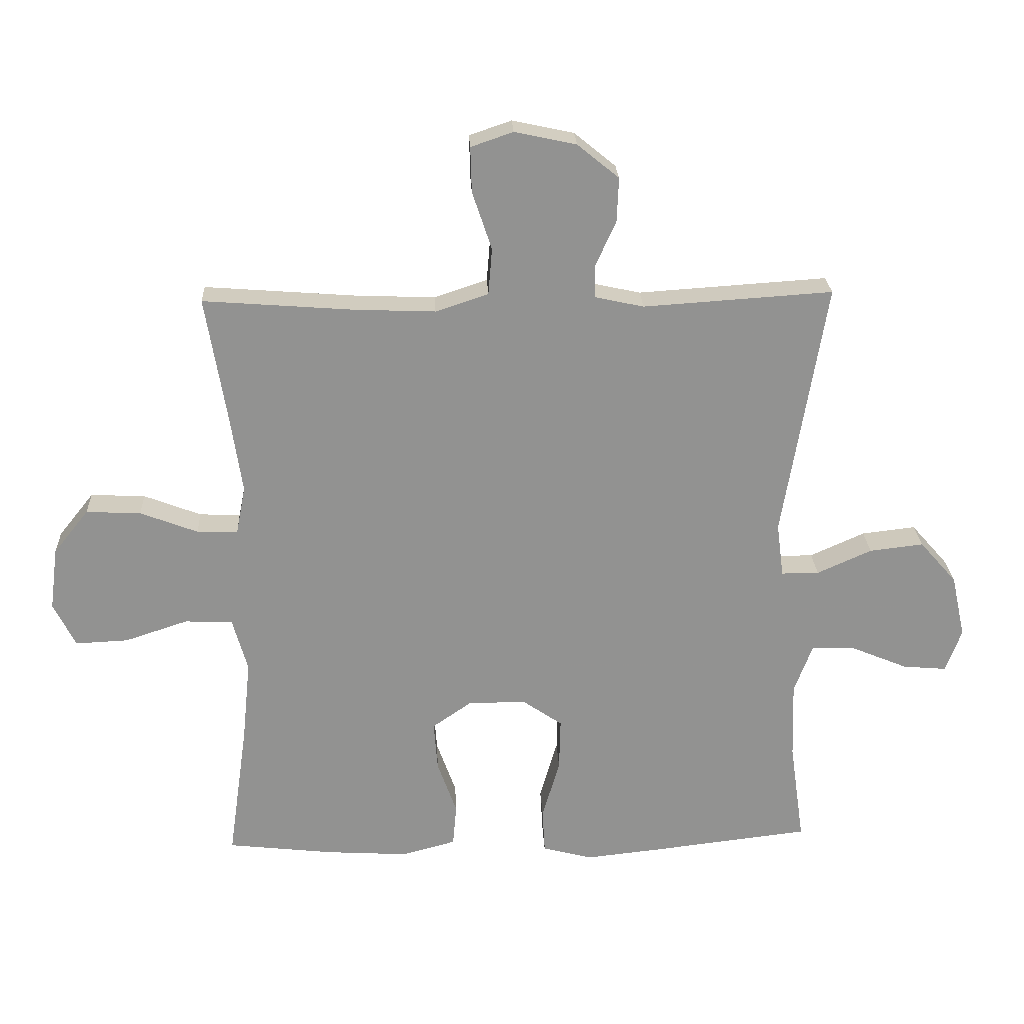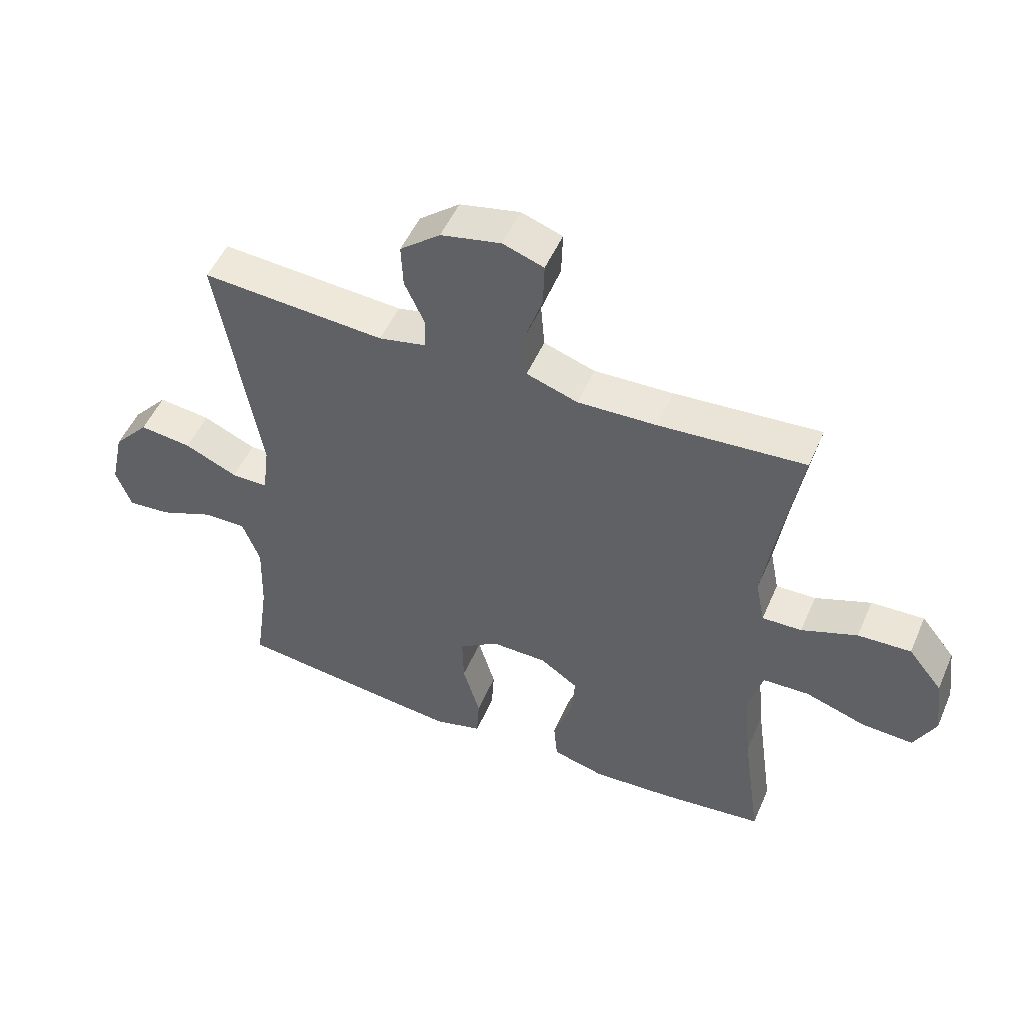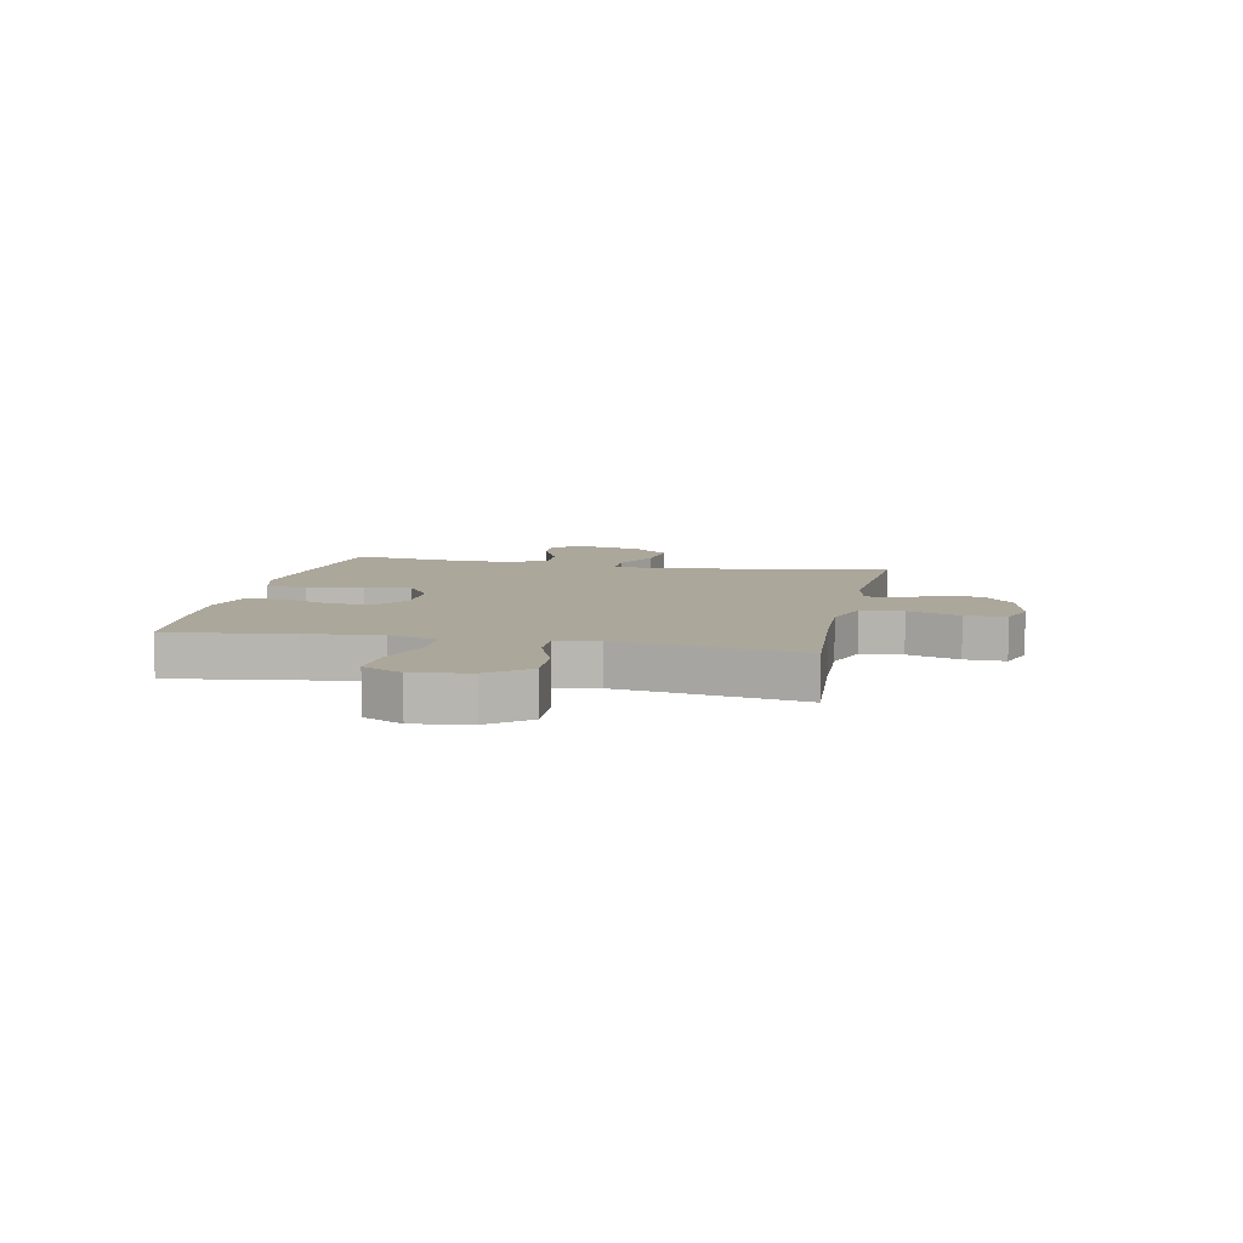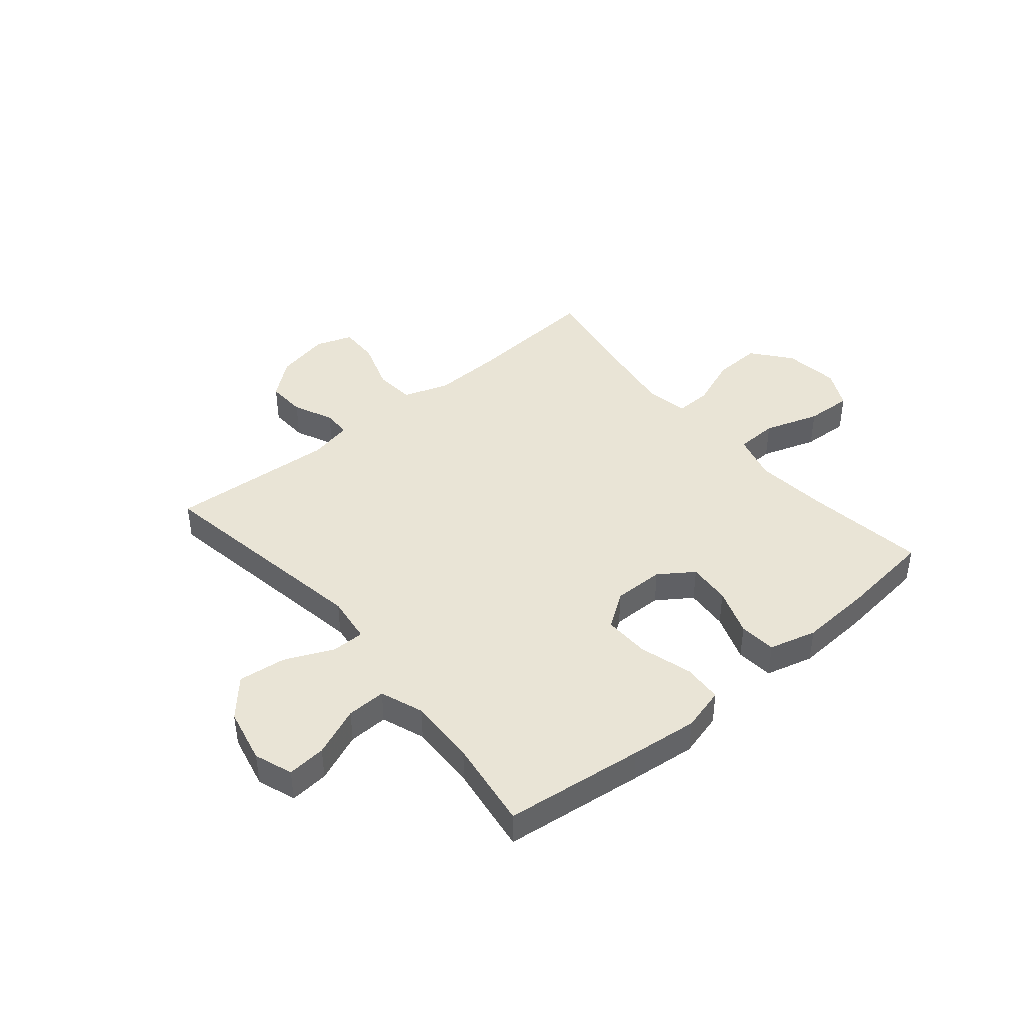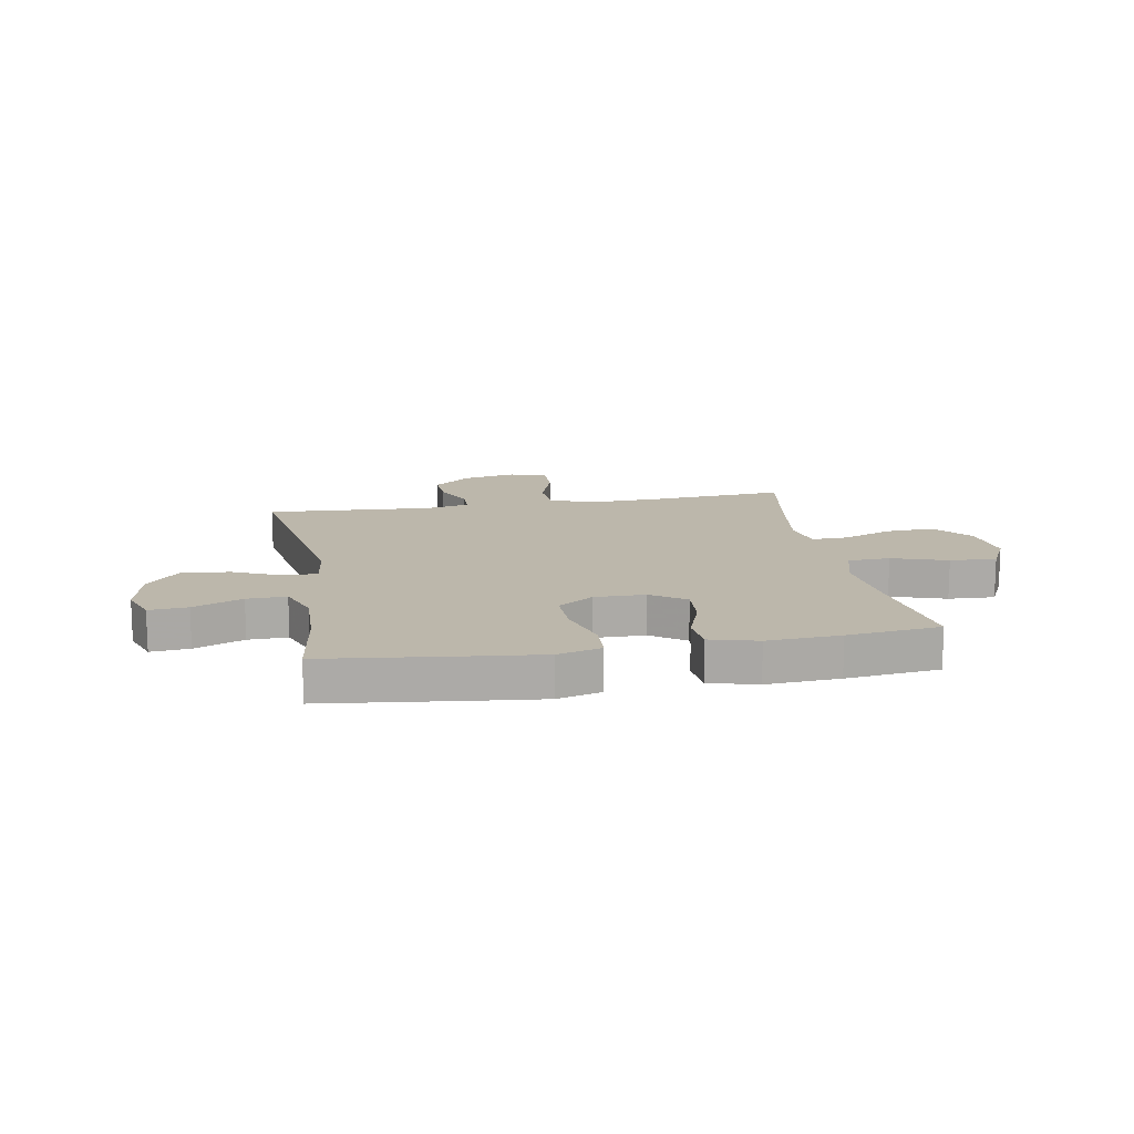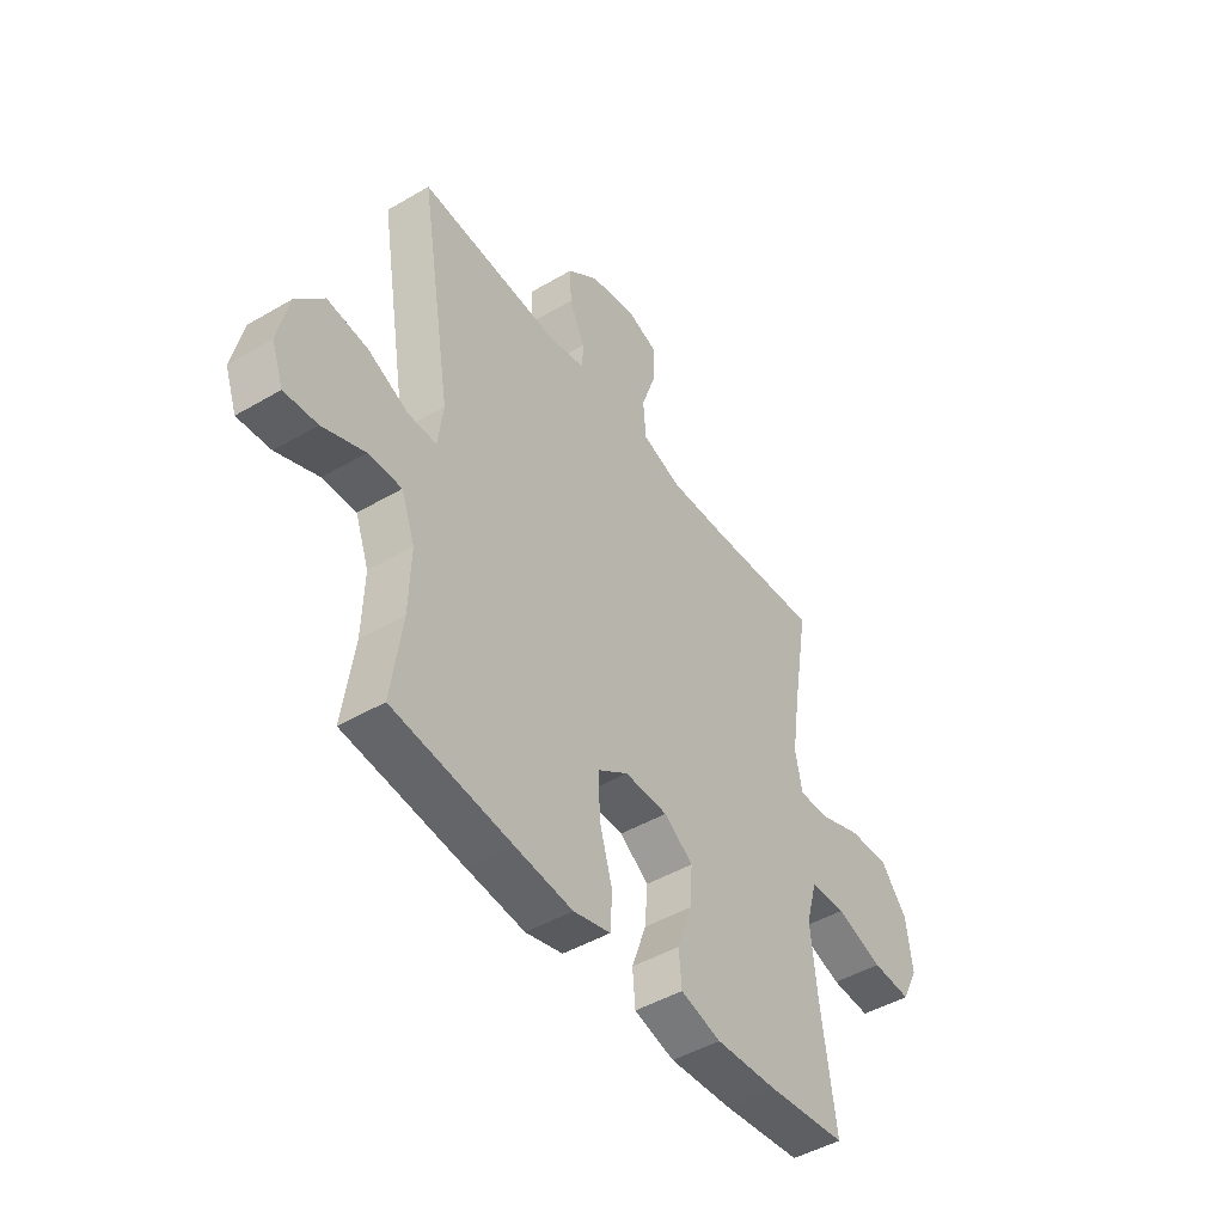
<metadata>
{"format":"obj","ext":"obj","renderer":"f3d","projection":"perspective","resolution":1024,"background":"white","views":[{"elev":23.9,"azim":-2.6,"up":"+Z"},{"elev":51.1,"azim":-156.9,"up":"+Z"},{"elev":8.2,"azim":-78.3,"up":"+Y"},{"elev":42.5,"azim":140.1,"up":"+Y"},{"elev":14.3,"azim":169.9,"up":"+Y"},{"elev":-46.4,"azim":123.8,"up":"+Z"}]}
</metadata>
<code>
v 0.5 0.07 0.5
v 0.432 0.07 0.091
v 0.443 0.07 0.005
v 0.503 0.07 0.005
v 0.59 0.07 0.044
v 0.676 0.07 0.054
v 0.735 0.07 -0.013
v 0.757 0.07 -0.113
v 0.732 0.07 -0.182
v 0.662 0.07 -0.176
v 0.573 0.07 -0.139
v 0.502 0.07 -0.137
v 0.473 0.07 -0.215
v 0.477 0.07 -0.338
v 0.5 0.07 -0.5
v 0.247 0.07 -0.53
v 0.126 0.07 -0.543
v 0.047 0.07 -0.522
v 0.043 0.07 -0.451
v 0.071 0.07 -0.355
v 0.073 0.07 -0.272
v 0.009 0.07 -0.228
v -0.083 0.07 -0.229
v -0.145 0.07 -0.272
v -0.139 0.07 -0.35
v -0.108 0.07 -0.437
v -0.114 0.07 -0.504
v -0.2 0.07 -0.527
v -0.332 0.07 -0.519
v -0.5 0.07 -0.5
v -0.469 0.07 -0.28
v -0.456 0.07 -0.15
v -0.48 0.07 -0.065
v -0.556 0.07 -0.062
v -0.656 0.07 -0.095
v -0.74 0.07 -0.099
v -0.775 0.07 -0.029
v -0.762 0.07 0.071
v -0.706 0.07 0.141
v -0.619 0.07 0.137
v -0.528 0.07 0.102
v -0.463 0.07 0.1
v -0.448 0.07 0.176
v -0.466 0.07 0.297
v -0.5 0.07 0.5
v -0.261 0.07 0.482
v -0.132 0.07 0.477
v -0.048 0.07 0.505
v -0.042 0.07 0.579
v -0.073 0.07 0.671
v -0.075 0.07 0.743
v -0.008 0.07 0.766
v 0.09 0.07 0.745
v 0.156 0.07 0.691
v 0.153 0.07 0.62
v 0.12 0.07 0.548
v 0.121 0.07 0.497
v 0.199 0.07 0.48
v 0.5 0 0.5
v 0.432 0 0.091
v 0.443 0 0.005
v 0.503 0 0.005
v 0.59 0 0.044
v 0.676 0 0.054
v 0.735 0 -0.013
v 0.757 0 -0.113
v 0.732 0 -0.182
v 0.662 0 -0.176
v 0.573 0 -0.139
v 0.502 0 -0.137
v 0.473 0 -0.215
v 0.477 0 -0.338
v 0.5 0 -0.5
v 0.247 0 -0.53
v 0.126 0 -0.543
v 0.047 0 -0.522
v 0.043 0 -0.451
v 0.071 0 -0.355
v 0.073 0 -0.272
v 0.009 0 -0.228
v -0.083 0 -0.229
v -0.145 0 -0.272
v -0.139 0 -0.35
v -0.108 0 -0.437
v -0.114 0 -0.504
v -0.2 0 -0.527
v -0.332 0 -0.519
v -0.5 0 -0.5
v -0.469 0 -0.28
v -0.456 0 -0.15
v -0.48 0 -0.065
v -0.556 0 -0.062
v -0.656 0 -0.095
v -0.74 0 -0.099
v -0.775 0 -0.029
v -0.762 0 0.071
v -0.706 0 0.141
v -0.619 0 0.137
v -0.528 0 0.102
v -0.463 0 0.1
v -0.448 0 0.176
v -0.466 0 0.297
v -0.5 0 0.5
v -0.261 0 0.482
v -0.132 0 0.477
v -0.048 0 0.505
v -0.042 0 0.579
v -0.073 0 0.671
v -0.075 0 0.743
v -0.008 0 0.766
v 0.09 0 0.745
v 0.156 0 0.691
v 0.153 0 0.62
v 0.12 0 0.548
v 0.121 0 0.497
v 0.199 0 0.48
f 53 54 55 56
f 53 56 57
f 52 53 57
f 49 50 51 52
f 48 49 52 57
f 47 48 57 58
f 44 45 46
f 43 44 46 47
f 42 43 47 58
f 38 39 40 41
f 38 41 42
f 37 38 42
f 34 35 36 37
f 33 34 37 42
f 32 33 42 58
f 28 29 30 31
f 25 26 27 28
f 24 25 28 31
f 23 24 31 32
f 17 18 19 20
f 17 20 21
f 14 15 16 17
f 13 14 17 21
f 12 13 21 22
f 8 9 10 11
f 8 11 12
f 7 8 12
f 4 5 6 7
f 3 4 7 12
f 32 58 1 2
f 23 32 2 3
f 3 12 22 23
f 114 113 112 111
f 115 114 111
f 115 111 110
f 110 109 108 107
f 115 110 107 106
f 116 115 106 105
f 104 103 102
f 105 104 102 101
f 116 105 101 100
f 99 98 97 96
f 100 99 96
f 100 96 95
f 95 94 93 92
f 100 95 92 91
f 116 100 91 90
f 89 88 87 86
f 86 85 84 83
f 89 86 83 82
f 90 89 82 81
f 78 77 76 75
f 79 78 75
f 75 74 73 72
f 79 75 72 71
f 80 79 71 70
f 69 68 67 66
f 70 69 66
f 70 66 65
f 65 64 63 62
f 70 65 62 61
f 60 59 116 90
f 61 60 90 81
f 81 80 70 61
f 1 59 60 2
f 2 60 61 3
f 3 61 62 4
f 4 62 63 5
f 5 63 64 6
f 6 64 65 7
f 7 65 66 8
f 8 66 67 9
f 9 67 68 10
f 10 68 69 11
f 11 69 70 12
f 12 70 71 13
f 13 71 72 14
f 14 72 73 15
f 15 73 74 16
f 16 74 75 17
f 17 75 76 18
f 18 76 77 19
f 19 77 78 20
f 20 78 79 21
f 21 79 80 22
f 22 80 81 23
f 23 81 82 24
f 24 82 83 25
f 25 83 84 26
f 26 84 85 27
f 27 85 86 28
f 28 86 87 29
f 29 87 88 30
f 30 88 89 31
f 31 89 90 32
f 32 90 91 33
f 33 91 92 34
f 34 92 93 35
f 35 93 94 36
f 36 94 95 37
f 37 95 96 38
f 38 96 97 39
f 39 97 98 40
f 40 98 99 41
f 41 99 100 42
f 42 100 101 43
f 43 101 102 44
f 44 102 103 45
f 45 103 104 46
f 46 104 105 47
f 47 105 106 48
f 48 106 107 49
f 49 107 108 50
f 50 108 109 51
f 51 109 110 52
f 52 110 111 53
f 53 111 112 54
f 54 112 113 55
f 55 113 114 56
f 56 114 115 57
f 57 115 116 58
f 58 116 59 1

</code>
